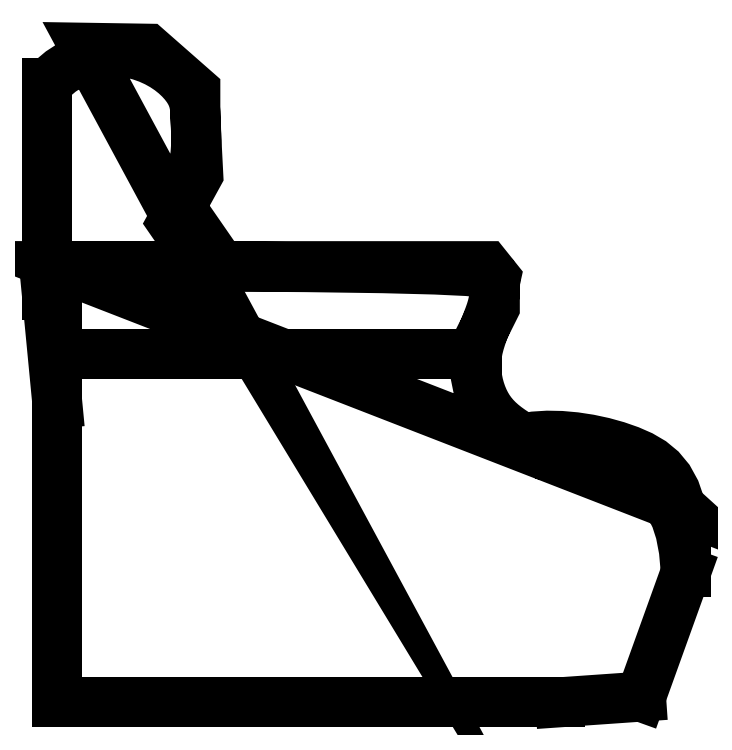
<metadata>
{"format":"dxf","ext":"dxf","renderer":"ezdxf+matplotlib","layout":"modelspace","background":"white","min_lineweight":24,"dpi":150}
</metadata>
<code>
0
SECTION
2
ENTITIES
0
LINE
8
0
10
0.8423
20
0.1716
30
0
11
0.8423
21
0.2073
31
0
0
LINE
8
0
10
0.6766
20
0
30
0
11
0.7832
21
0.007425
31
0
0
LINE
8
0
10
0.7832
20
0.007425
30
0
11
0.8423
21
0.1716
31
0
0
LINE
8
0
10
0.01372
20
0.575
30
0
11
0.01372
21
0
31
0
0
LINE
8
0
10
0.01372
20
0
30
0
11
0.6766
21
0
31
0
0
LINE
8
0
10
0.6766
20
0
30
0
11
0.6766
21
0.0002152
31
0
0
LINE
8
0
10
0.6766
20
0.0002152
30
0
11
0.01372
21
0.0002152
31
0
0
LINE
8
0
10
0.01372
20
0.3937
30
0
11
0
21
0.5369
31
0
0
LINE
8
0
10
0
20
0.5369
30
0
11
0
21
0.8162
31
0
0
LINE
8
0
10
0.01372
20
0.4585
30
0
11
0.5669
21
0.4585
31
0
0
LINE
8
0
10
0.2297
20
0.575
30
0
11
0.1799
21
0.6469
31
0
0
POLYLINE
8
0
66
     1
10
0
20
0
30
0
70
     4
75
     6
0
VERTEX
8
0
10
0
20
0.8162
30
0
70
    16
0
VERTEX
8
0
10
0
20
0.8162
30
0
70
     8
0
VERTEX
8
0
10
0.01831
20
0.8316
30
0
70
     8
0
VERTEX
8
0
10
0.03582
20
0.843
30
0
70
     8
0
VERTEX
8
0
10
0.0525
20
0.8508
30
0
70
     8
0
VERTEX
8
0
10
0.06833
20
0.8556
30
0
70
     8
0
VERTEX
8
0
10
0.08328
20
0.8577
30
0
70
     8
0
VERTEX
8
0
10
0.09734
20
0.8576
30
0
70
     8
0
VERTEX
8
0
10
0.1105
20
0.8558
30
0
70
     8
0
VERTEX
8
0
10
0.1227
20
0.8528
30
0
70
     8
0
VERTEX
8
0
10
0.1339
20
0.8488
30
0
70
     8
0
VERTEX
8
0
10
0.1441
20
0.8442
30
0
70
     8
0
VERTEX
8
0
10
0.1534
20
0.839
30
0
70
     8
0
VERTEX
8
0
10
0.1617
20
0.8334
30
0
70
     8
0
VERTEX
8
0
10
0.1691
20
0.8276
30
0
70
     8
0
VERTEX
8
0
10
0.1754
20
0.8216
30
0
70
     8
0
VERTEX
8
0
10
0.1808
20
0.8157
30
0
70
     8
0
VERTEX
8
0
10
0.1852
20
0.8099
30
0
70
     8
0
VERTEX
8
0
10
0.1886
20
0.8043
30
0
70
     8
0
VERTEX
8
0
10
0.1912
20
0.799
30
0
70
     8
0
VERTEX
8
0
10
0.1931
20
0.7937
30
0
70
     8
0
VERTEX
8
0
10
0.1944
20
0.7884
30
0
70
     8
0
VERTEX
8
0
10
0.1952
20
0.7829
30
0
70
     8
0
VERTEX
8
0
10
0.1957
20
0.7772
30
0
70
     8
0
VERTEX
8
0
10
0.196
20
0.771
30
0
70
     8
0
VERTEX
8
0
10
0.1963
20
0.7644
30
0
70
     8
0
VERTEX
8
0
10
0.1965
20
0.7571
30
0
70
     8
0
VERTEX
8
0
10
0.1967
20
0.7493
30
0
70
     8
0
VERTEX
8
0
10
0.1968
20
0.7409
30
0
70
     8
0
VERTEX
8
0
10
0.1965
20
0.7321
30
0
70
     8
0
VERTEX
8
0
10
0.1958
20
0.7228
30
0
70
     8
0
VERTEX
8
0
10
0.1946
20
0.713
30
0
70
     8
0
VERTEX
8
0
10
0.1928
20
0.7029
30
0
70
     8
0
VERTEX
8
0
10
0.1903
20
0.6925
30
0
70
     8
0
VERTEX
8
0
10
0.187
20
0.6817
30
0
70
     8
0
VERTEX
8
0
10
0.1836
20
0.6704
30
0
70
     8
0
VERTEX
8
0
10
0.1809
20
0.6582
30
0
70
     8
0
VERTEX
8
0
10
0.1797
20
0.6449
30
0
70
     8
0
VERTEX
8
0
10
0.1808
20
0.6302
30
0
70
     8
0
VERTEX
8
0
10
0.1848
20
0.6138
30
0
70
     8
0
VERTEX
8
0
10
0.1927
20
0.5955
30
0
70
     8
0
VERTEX
8
0
10
0.2052
20
0.575
30
0
70
     8
0
VERTEX
8
0
10
0.04988
20
0.8629
30
0
70
    16
0
VERTEX
8
0
10
0.133
20
0.8616
30
0
70
    16
0
VERTEX
8
0
10
0.1956
20
0.8066
30
0
70
    16
0
VERTEX
8
0
10
0.1956
20
0.771
30
0
70
    16
0
VERTEX
8
0
10
0.1995
20
0.6956
30
0
70
    16
0
VERTEX
8
0
10
0.1651
20
0.633
30
0
70
    16
0
VERTEX
8
0
10
0.2052
20
0.575
30
0
70
    16
0
SEQEND
8
0
0
POLYLINE
8
0
66
     1
10
0
20
0
30
0
0
VERTEX
8
0
10
0.8423
20
0.2073
30
0
0
VERTEX
8
0
10
0.8397
20
0.2358
30
0
0
VERTEX
8
0
10
0.835
20
0.2594
30
0
0
VERTEX
8
0
10
0.8284
20
0.2788
30
0
0
VERTEX
8
0
10
0.8198
20
0.2945
30
0
0
VERTEX
8
0
10
0.8093
20
0.307
30
0
0
VERTEX
8
0
10
0.7972
20
0.3171
30
0
0
VERTEX
8
0
10
0.7834
20
0.3251
30
0
0
VERTEX
8
0
10
0.768
20
0.3319
30
0
0
VERTEX
8
0
10
0.7513
20
0.3377
30
0
0
VERTEX
8
0
10
0.7336
20
0.3426
30
0
0
VERTEX
8
0
10
0.7152
20
0.3466
30
0
0
VERTEX
8
0
10
0.6964
20
0.3495
30
0
0
VERTEX
8
0
10
0.6778
20
0.3511
30
0
0
VERTEX
8
0
10
0.6597
20
0.3515
30
0
0
VERTEX
8
0
10
0.6425
20
0.3504
30
0
0
VERTEX
8
0
10
0.6283
20
0.3481
30
0
0
SEQEND
8
0
0
POLYLINE
8
0
66
     1
10
0
20
0
30
0
70
     4
75
     6
0
VERTEX
8
0
10
0.8423
20
0.1716
30
0
70
    16
0
VERTEX
8
0
10
0.8423
20
0.1716
30
0
70
     8
0
VERTEX
8
0
10
0.8397
20
0.2002
30
0
70
     8
0
VERTEX
8
0
10
0.8352
20
0.2238
30
0
70
     8
0
VERTEX
8
0
10
0.829
20
0.2431
30
0
70
     8
0
VERTEX
8
0
10
0.8212
20
0.2587
30
0
70
     8
0
VERTEX
8
0
10
0.8121
20
0.2712
30
0
70
     8
0
VERTEX
8
0
10
0.8019
20
0.281
30
0
70
     8
0
VERTEX
8
0
10
0.7909
20
0.2888
30
0
70
     8
0
VERTEX
8
0
10
0.7793
20
0.2952
30
0
70
     8
0
VERTEX
8
0
10
0.7673
20
0.3005
30
0
70
     8
0
VERTEX
8
0
10
0.7552
20
0.3051
30
0
70
     8
0
VERTEX
8
0
10
0.7433
20
0.3089
30
0
70
     8
0
VERTEX
8
0
10
0.7317
20
0.3121
30
0
70
     8
0
VERTEX
8
0
10
0.7208
20
0.3146
30
0
70
     8
0
VERTEX
8
0
10
0.7108
20
0.3167
30
0
70
     8
0
VERTEX
8
0
10
0.7019
20
0.3184
30
0
70
     8
0
VERTEX
8
0
10
0.6944
20
0.3196
30
0
70
     8
0
VERTEX
8
0
10
0.6885
20
0.3206
30
0
70
     8
0
VERTEX
8
0
10
0.684
20
0.3215
30
0
70
     8
0
VERTEX
8
0
10
0.6804
20
0.3222
30
0
70
     8
0
VERTEX
8
0
10
0.6774
20
0.323
30
0
70
     8
0
VERTEX
8
0
10
0.6747
20
0.324
30
0
70
     8
0
VERTEX
8
0
10
0.6719
20
0.3251
30
0
70
     8
0
VERTEX
8
0
10
0.6687
20
0.3267
30
0
70
     8
0
VERTEX
8
0
10
0.6648
20
0.3286
30
0
70
     8
0
VERTEX
8
0
10
0.6598
20
0.3311
30
0
70
     8
0
VERTEX
8
0
10
0.654
20
0.3341
30
0
70
     8
0
VERTEX
8
0
10
0.6475
20
0.3375
30
0
70
     8
0
VERTEX
8
0
10
0.6404
20
0.3413
30
0
70
     8
0
VERTEX
8
0
10
0.6332
20
0.3453
30
0
70
     8
0
VERTEX
8
0
10
0.6259
20
0.3495
30
0
70
     8
0
VERTEX
8
0
10
0.6187
20
0.3539
30
0
70
     8
0
VERTEX
8
0
10
0.6119
20
0.3583
30
0
70
     8
0
VERTEX
8
0
10
0.6057
20
0.3628
30
0
70
     8
0
VERTEX
8
0
10
0.6001
20
0.3673
30
0
70
     8
0
VERTEX
8
0
10
0.5949
20
0.3719
30
0
70
     8
0
VERTEX
8
0
10
0.5903
20
0.3767
30
0
70
     8
0
VERTEX
8
0
10
0.5861
20
0.3817
30
0
70
     8
0
VERTEX
8
0
10
0.5823
20
0.387
30
0
70
     8
0
VERTEX
8
0
10
0.5789
20
0.3927
30
0
70
     8
0
VERTEX
8
0
10
0.5759
20
0.3987
30
0
70
     8
0
VERTEX
8
0
10
0.5731
20
0.4052
30
0
70
     8
0
VERTEX
8
0
10
0.5708
20
0.4121
30
0
70
     8
0
VERTEX
8
0
10
0.5688
20
0.4193
30
0
70
     8
0
VERTEX
8
0
10
0.5673
20
0.4267
30
0
70
     8
0
VERTEX
8
0
10
0.5663
20
0.4344
30
0
70
     8
0
VERTEX
8
0
10
0.5659
20
0.4422
30
0
70
     8
0
VERTEX
8
0
10
0.566
20
0.4502
30
0
70
     8
0
VERTEX
8
0
10
0.5668
20
0.4581
30
0
70
     8
0
VERTEX
8
0
10
0.5682
20
0.466
30
0
70
     8
0
VERTEX
8
0
10
0.5702
20
0.4738
30
0
70
     8
0
VERTEX
8
0
10
0.5726
20
0.4814
30
0
70
     8
0
VERTEX
8
0
10
0.5752
20
0.4889
30
0
70
     8
0
VERTEX
8
0
10
0.578
20
0.4961
30
0
70
     8
0
VERTEX
8
0
10
0.5806
20
0.503
30
0
70
     8
0
VERTEX
8
0
10
0.5831
20
0.5096
30
0
70
     8
0
VERTEX
8
0
10
0.5853
20
0.5157
30
0
70
     8
0
VERTEX
8
0
10
0.587
20
0.5214
30
0
70
     8
0
VERTEX
8
0
10
0.5883
20
0.5267
30
0
70
     8
0
VERTEX
8
0
10
0.5892
20
0.5315
30
0
70
     8
0
VERTEX
8
0
10
0.5898
20
0.5359
30
0
70
     8
0
VERTEX
8
0
10
0.5902
20
0.5398
30
0
70
     8
0
VERTEX
8
0
10
0.5905
20
0.5433
30
0
70
     8
0
VERTEX
8
0
10
0.5906
20
0.5464
30
0
70
     8
0
VERTEX
8
0
10
0.5907
20
0.549
30
0
70
     8
0
VERTEX
8
0
10
0.5908
20
0.5513
30
0
70
     8
0
VERTEX
8
0
10
0.5908
20
0.5532
30
0
70
     8
0
VERTEX
8
0
10
0.5908
20
0.5548
30
0
70
     8
0
VERTEX
8
0
10
0.5907
20
0.5563
30
0
70
     8
0
VERTEX
8
0
10
0.5905
20
0.5577
30
0
70
     8
0
VERTEX
8
0
10
0.5901
20
0.5591
30
0
70
     8
0
VERTEX
8
0
10
0.5894
20
0.5607
30
0
70
     8
0
VERTEX
8
0
10
0.5885
20
0.5624
30
0
70
     8
0
VERTEX
8
0
10
0.5861
20
0.5643
30
0
70
     8
0
VERTEX
8
0
10
0.577
20
0.5664
30
0
70
     8
0
VERTEX
8
0
10
0.5545
20
0.5685
30
0
70
     8
0
VERTEX
8
0
10
0.5121
20
0.5705
30
0
70
     8
0
VERTEX
8
0
10
0.4434
20
0.5722
30
0
70
     8
0
VERTEX
8
0
10
0.3418
20
0.5737
30
0
70
     8
0
VERTEX
8
0
10
0.2007
20
0.5746
30
0
70
     8
0
VERTEX
8
0
10
0.01372
20
0.575
30
0
70
     8
0
VERTEX
8
0
10
0.8384
20
0.2547
30
0
70
    16
0
VERTEX
8
0
10
0.7833
20
0.3046
30
0
70
    16
0
VERTEX
8
0
10
0.6766
20
0.3226
30
0
70
    16
0
VERTEX
8
0
10
0.6766
20
0.3227
30
0
70
    16
0
VERTEX
8
0
10
0.6056
20
0.3583
30
0
70
    16
0
VERTEX
8
0
10
0.5725
20
0.3938
30
0
70
    16
0
VERTEX
8
0
10
0.5595
20
0.4585
30
0
70
    16
0
VERTEX
8
0
10
0.5905
20
0.5206
30
0
70
    16
0
VERTEX
8
0
10
0.5905
20
0.5536
30
0
70
    16
0
VERTEX
8
0
10
0.5918
20
0.5595
30
0
70
    16
0
VERTEX
8
0
10
0.5794
20
0.575
30
0
70
    16
0
VERTEX
8
0
10
0.01372
20
0.575
30
0
70
    16
0
SEQEND
8
0
0
POLYLINE
8
_KTI_CONTROL
10
0
20
0
30
0
66
     1
70
     8
0
VERTEX
8
_KTI_CONTROL
10
0
20
0
30
0
70
    32
0
VERTEX
8
_KTI_CONTROL
10
0
20
0
30
0
70
    32
0
SEQEND
8
_KTI_CONTROL
0
POLYLINE
8
_KTI_CONTROL
10
0
20
0
30
0
66
     1
70
     8
0
VERTEX
8
_KTI_CONTROL
10
0
20
0
30
0
70
    32
0
VERTEX
8
_KTI_CONTROL
10
0
20
0
30
0
70
    32
0
SEQEND
8
_KTI_CONTROL
0
ENDSEC
0
EOF

</code>
